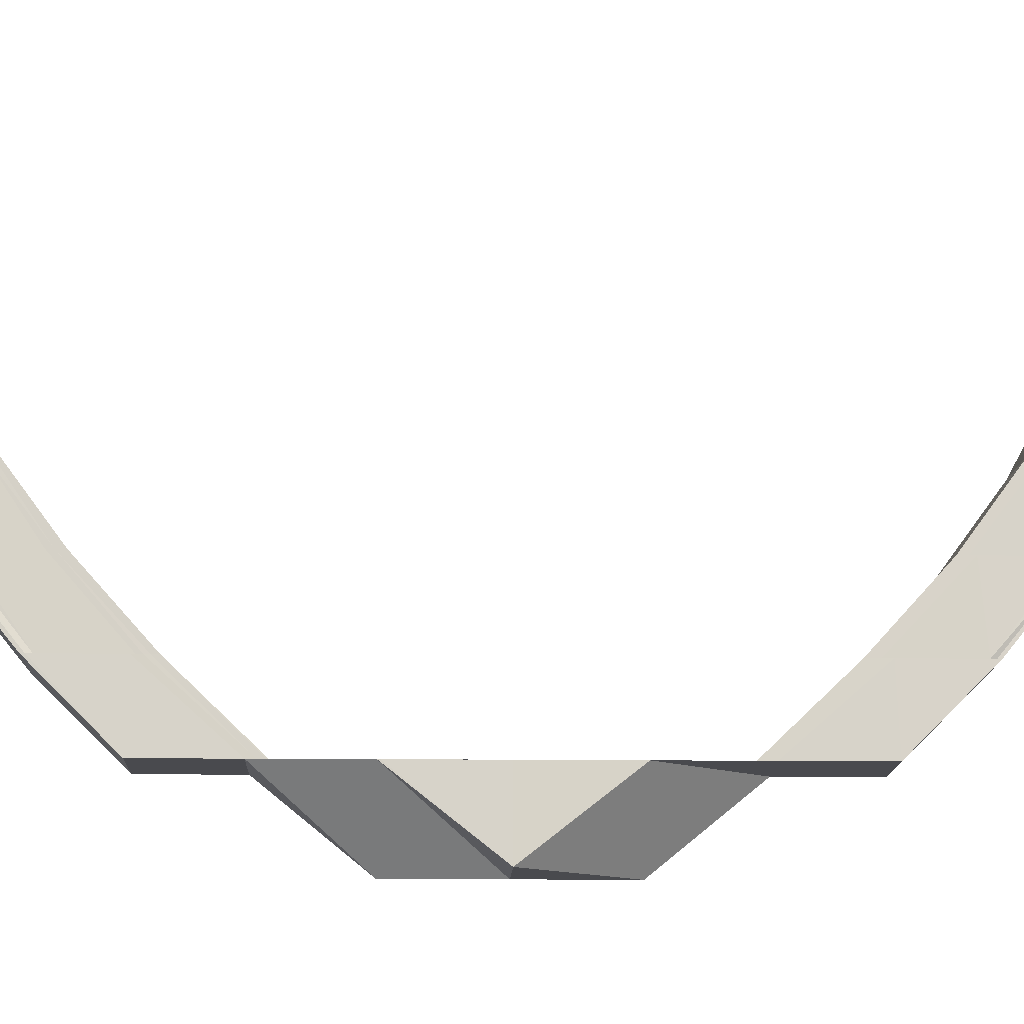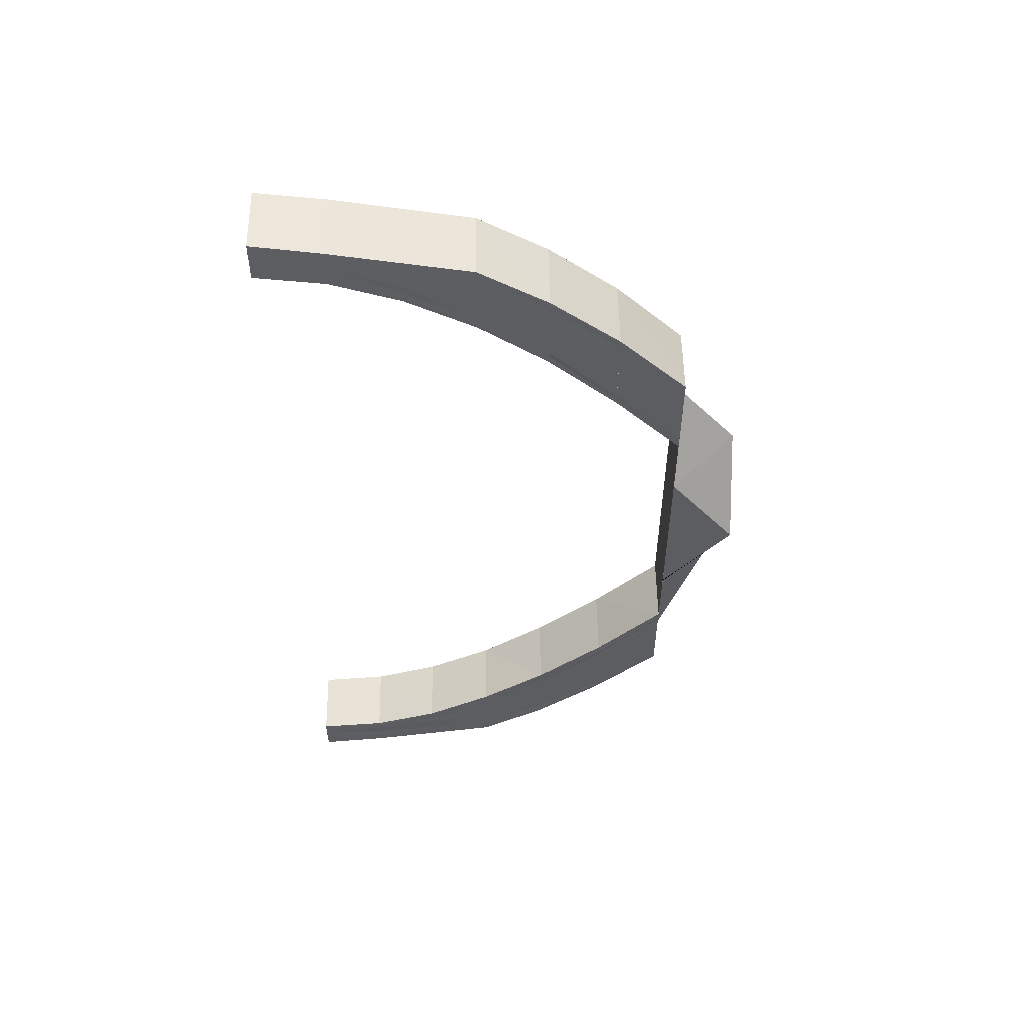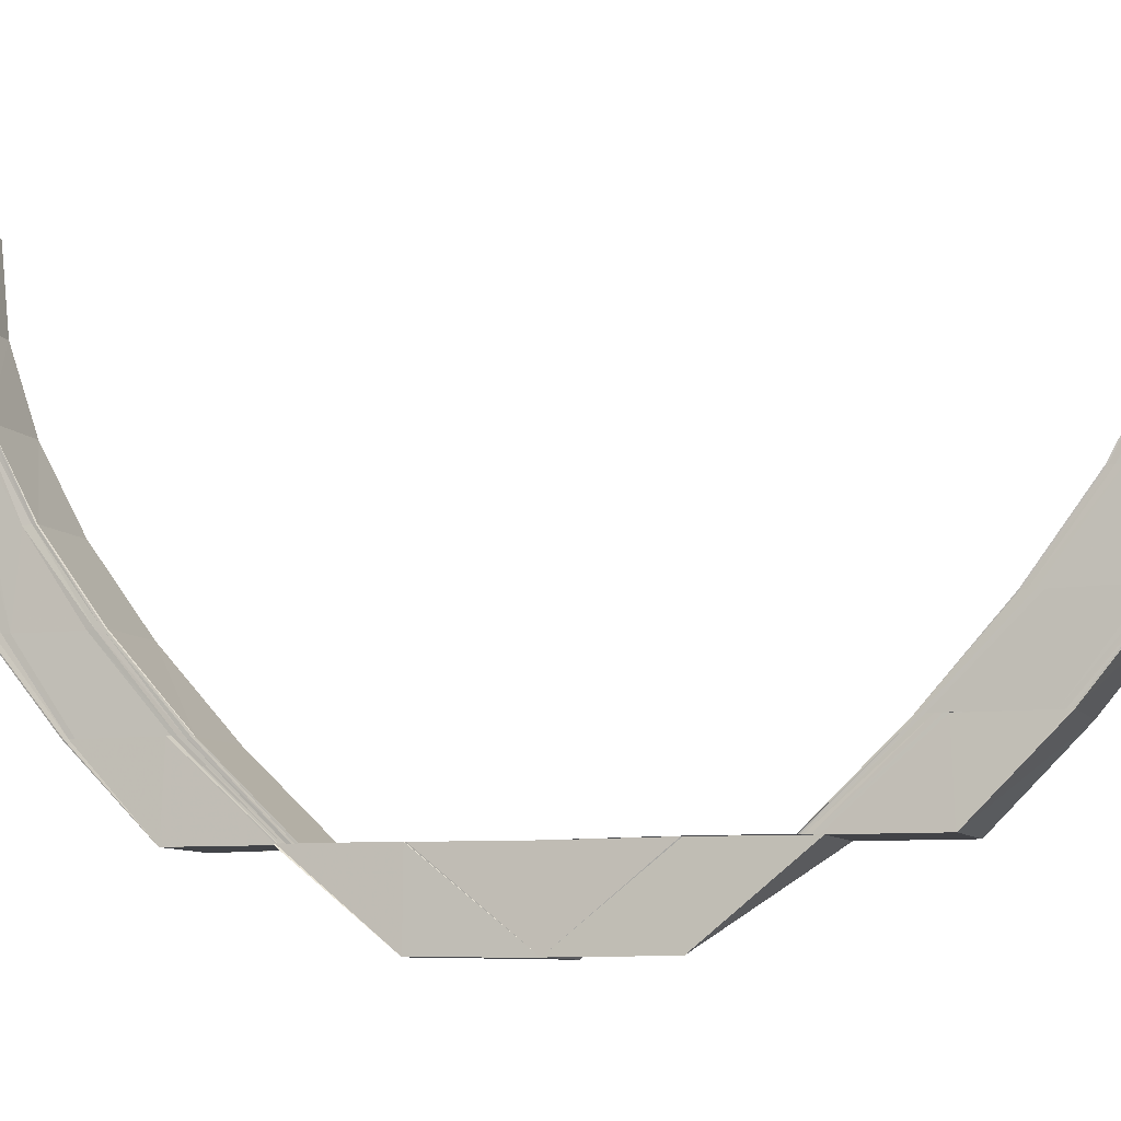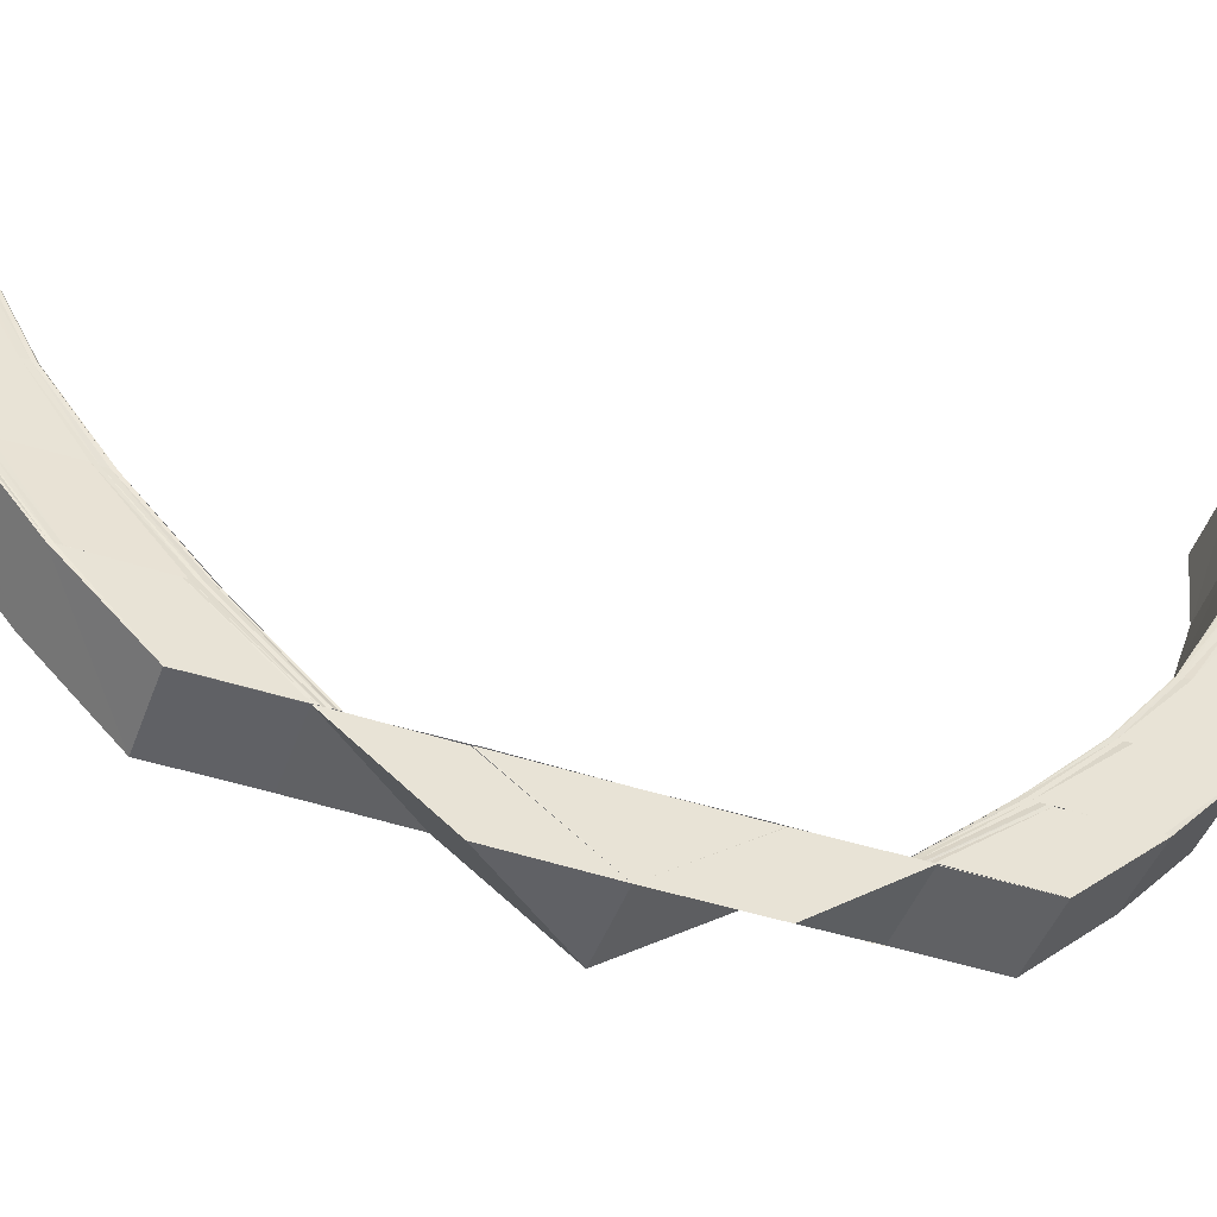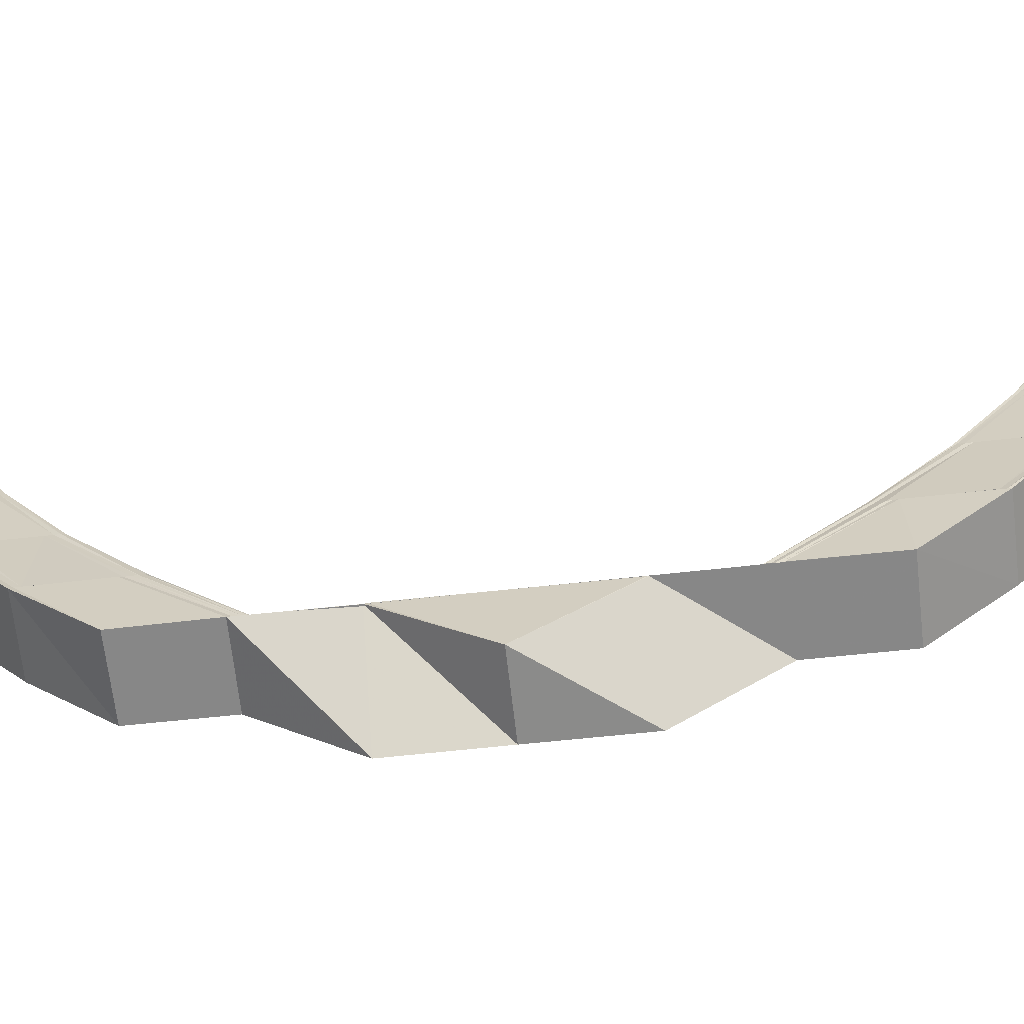
<metadata>
{"format":"obj","ext":"obj","renderer":"f3d","projection":"perspective","resolution":1024,"background":"white","views":[{"elev":-13.1,"azim":-91.9,"up":"+Y"},{"elev":53.1,"azim":-90.9,"up":"+Z"},{"elev":-7.9,"azim":109.6,"up":"+Y"},{"elev":-47.6,"azim":70.0,"up":"+Y"},{"elev":-63.2,"azim":-83.6,"up":"+Y"}]}
</metadata>
<code>
o 24667
v 2208 1866 13.22
v 2208 1866 13.22
v 2208 1866 13.22
v 2208 1866 13.21
v 2208 1866 13.22
v 2208 1866 13.22
v 2208 1866 13.22
v 2208 1866 13.22
v 2208 1866 13.21
v 2208 1866 13.22
v 2208 1866 13.22
v 2208 1866 13.21
v 2208 1866 13.21
v 2208 1866 13.2
v 2208 1866 13.21
v 2208 1866 13.19
v 2208 1866 13.2
v 2208 1866 13.21
v 2208 1866 13.21
v 2208 1866 13.21
v 2208 1866 13.2
v 2208 1866 13.2
v 2208 1866 13.19
v 2208 1866 13.21
v 2208 1866 13.22
v 2208 1866 13.21
v 2208 1866 13.21
v 2208 1866 13.21
v 2208 1866 13.21
v 2208 1866 13.21
v 2208 1866 13.21
v 2208 1866 13.2
v 2208 1866 13.19
v 2208 1866 13.19
v 2208 1866 13.18
v 2208 1866 13.2
v 2208 1866 13.2
v 2208 1866 13.18
v 2208 1866 13.19
v 2208 1866 13.18
v 2208 1866 13.18
v 2208 1866 13.16
v 2208 1866 13.15
v 2208 1866 13.16
v 2208 1866 13.16
v 2208 1866 13.19
v 2208 1866 13.18
v 2208 1866 13.2
v 2208 1866 13.19
v 2208 1866 13.17
v 2208 1866 13.19
v 2208 1866 13.2
v 2208 1866 13.2
v 2208 1866 13.21
v 2208 1866 13.21
v 2208 1866 13.21
v 2208 1866 13.21
v 2208 1866 13.21
v 2208 1866 13.21
v 2208 1866 13.21
v 2208 1866 13.21
v 2208 1866 13.21
v 2208 1866 13.21
v 2208 1866 13.21
v 2208 1866 13.21
v 2208 1866 13.2
v 2208 1866 13.21
v 2208 1866 13.21
v 2208 1866 13.21
v 2208 1866 13.21
v 2208 1866 13.21
v 2208 1866 13.21
v 2208 1866 13.21
v 2208 1866 13.2
v 2208 1866 13.2
v 2208 1866 13.2
v 2208 1866 13.2
v 2208 1866 13.19
v 2208 1866 13.19
v 2208 1866 13.19
v 2208 1866 13.19
v 2208 1866 13.18
v 2208 1866 13.18
v 2208 1866 13.18
v 2208 1866 13.18
v 2208 1866 13.17
v 2208 1866 13.17
v 2208 1866 13.18
v 2208 1866 13.16
v 2208 1866 13.17
v 2208 1866 13.16
v 2208 1866 13.15
v 2208 1866 13.15
v 2208 1866 13.14
v 2208 1866 13.14
v 2208 1866 13.13
v 2208 1866 13.13
v 2208 1866 13.13
v 2208 1866 13.12
v 2208 1866 13.11
v 2208 1866 13.12
v 2208 1866 13.1
v 2208 1866 13.11
v 2208 1866 13.1
v 2208 1866 13.1
v 2208 1866 13.09
v 2208 1866 13.1
v 2208 1866 13.09
v 2208 1866 13.09
v 2208 1866 13.09
v 2208 1866 13.09
v 2208 1866 13.09
v 2208 1866 13.1
v 2208 1866 13.1
v 2208 1866 13.1
v 2208 1866 13.1
v 2208 1866 13.11
v 2208 1866 13.11
v 2208 1866 13.12
v 2208 1866 13.12
v 2208 1866 13.13
v 2208 1866 13.09
v 2208 1866 13.09
v 2208 1866 13.09
v 2208 1866 13.09
v 2208 1866 13.1
v 2208 1866 13.09
v 2208 1866 13.1
v 2208 1866 13.1
v 2208 1866 13.09
v 2208 1866 13.09
v 2208 1866 13.09
v 2208 1866 13.1
v 2208 1866 13.09
v 2208 1866 13.1
v 2208 1866 13.11
v 2208 1866 13.1
v 2208 1866 13.09
v 2208 1866 13.09
v 2208 1866 13.11
v 2208 1866 13.12
v 2208 1866 13.12
v 2208 1866 13.13
v 2208 1866 13.11
v 2208 1866 13.1
v 2208 1866 13.12
v 2208 1866 13.13
v 2208 1866 13.13
v 2208 1866 13.11
v 2208 1866 13.12
v 2208 1866 13.13
v 2208 1866 13.1
v 2208 1866 13.11
v 2208 1866 13.12
v 2208 1866 13.13
v 2208 1866 13.11
v 2208 1866 13.12
v 2208 1866 13.13
v 2208 1866 13.12
v 2208 1866 13.13
v 2208 1866 13.12
v 2208 1866 13.11
v 2208 1866 13.1
v 2208 1866 13.1
v 2208 1866 13.11
v 2208 1866 13.1
v 2208 1866 13.09
v 2208 1866 13.1
v 2208 1866 13.09
v 2208 1866 13.09
v 2208 1866 13.1
v 2208 1866 13.1
v 2208 1866 13.1
v 2208 1866 13.09
v 2208 1866 13.11
v 2208 1866 13.09
v 2208 1866 13.09
v 2208 1866 13.1
v 2208 1866 13.09
v 2208 1866 13.09
v 2208 1866 13.09
v 2208 1866 13.09
v 2208 1866 13.09
v 2208 1866 13.09
v 2208 1866 13.09
v 2208 1866 13.09
v 2208 1866 13.09
v 2208 1866 13.09
v 2208 1866 13.09
v 2208 1866 13.1
v 2208 1866 13.1
v 2208 1866 13.1
v 2208 1866 13.09
v 2208 1866 13.09
v 2208 1866 13.09
v 2208 1866 13.09
v 2208 1866 13.09
v 2208 1866 13.09
v 2208 1866 13.09
v 2208 1866 13.1
v 2208 1866 13.09
v 2208 1866 13.09
v 2208 1866 13.09
v 2208 1866 13.09
v 2208 1866 13.09
v 2208 1866 13.09
v 2208 1866 13.09
v 2208 1866 13.09
v 2208 1866 13.09
v 2208 1866 13.09
v 2208 1866 13.09
v 2208 1866 13.09
v 2208 1866 13.09
v 2208 1866 13.09
v 2208 1866 13.09
v 2208 1866 13.09
v 2208 1866 13.09
v 2208 1866 13.09
v 2208 1866 13.09
v 2208 1866 13.09
v 2208 1866 13.09
v 2208 1866 13.1
v 2208 1866 13.1
v 2208 1866 13.09
v 2208 1866 13.09
v 2208 1866 13.1
v 2208 1866 13.09
v 2208 1866 13.1
v 2208 1866 13.1
v 2208 1866 13.1
v 2208 1866 13.11
v 2208 1866 13.11
v 2208 1866 13.11
v 2208 1866 13.11
v 2208 1866 13.12
v 2208 1866 13.11
v 2208 1866 13.12
v 2208 1866 13.13
v 2208 1866 13.13
v 2208 1866 13.12
v 2208 1866 13.12
v 2208 1866 13.13
v 2208 1866 13.13
v 2208 1866 13.13
v 2208 1866 13.12
v 2208 1866 13.13
v 2208 1866 13.14
v 2208 1866 13.14
v 2208 1866 13.13
v 2208 1866 13.14
v 2208 1866 13.15
v 2208 1866 13.12
v 2208 1866 13.13
v 2208 1866 13.11
v 2208 1866 13.11
v 2208 1866 13.12
v 2208 1866 13.13
v 2208 1866 13.1
v 2208 1866 13.1
v 2208 1866 13.11
v 2208 1866 13.11
v 2208 1866 13.12
v 2208 1866 13.12
v 2208 1866 13.13
v 2208 1866 13.13
v 2208 1866 13.21
v 2208 1866 13.21
v 2208 1866 13.21
v 2208 1866 13.21
v 2208 1866 13.21
v 2208 1866 13.2
v 2208 1866 13.21
v 2208 1866 13.19
v 2208 1866 13.2
v 2208 1866 13.18
v 2208 1866 13.19
v 2208 1866 13.21
v 2208 1866 13.21
v 2208 1866 13.21
v 2208 1866 13.2
v 2208 1866 13.19
v 2208 1866 13.21
v 2208 1866 13.21
v 2208 1866 13.21
v 2208 1866 13.21
v 2208 1866 13.21
v 2208 1866 13.2
v 2208 1866 13.19
v 2208 1866 13.18
v 2208 1866 13.21
v 2208 1866 13.21
v 2208 1866 13.21
v 2208 1866 13.21
v 2208 1866 13.21
v 2208 1866 13.21
v 2208 1866 13.22
v 2208 1866 13.2
v 2208 1866 13.21
v 2208 1866 13.21
v 2208 1866 13.22
v 2208 1866 13.22
v 2208 1866 13.2
v 2208 1866 13.21
v 2208 1866 13.19
v 2208 1866 13.2
v 2208 1866 13.18
v 2208 1866 13.17
v 2208 1866 13.19
v 2208 1866 13.2
v 2208 1866 13.17
v 2208 1866 13.17
v 2208 1866 13.19
v 2208 1866 13.18
v 2208 1866 13.2
v 2208 1866 13.19
v 2208 1866 13.18
v 2208 1866 13.19
v 2208 1866 13.18
v 2208 1866 13.19
v 2208 1866 13.19
v 2208 1866 13.2
v 2208 1866 13.19
v 2208 1866 13.2
v 2208 1866 13.2
v 2208 1866 13.21
v 2208 1866 13.21
v 2208 1866 13.21
v 2208 1866 13.21
v 2208 1866 13.22
v 2208 1866 13.22
v 2208 1866 13.22
v 2208 1866 13.18
v 2208 1866 13.19
v 2208 1866 13.18
v 2208 1866 13.16
v 2208 1866 13.16
v 2208 1866 13.18
v 2208 1866 13.15
v 2208 1866 13.16
v 2208 1866 13.14
v 2208 1866 13.14
v 2208 1866 13.14
v 2208 1866 13.15
v 2208 1866 13.21
v 2208 1866 13.21
v 2208 1866 13.22
v 2208 1866 13.22
v 2208 1866 13.22
v 2208 1866 13.22
v 2208 1866 13.21
v 2208 1866 13.21
v 2208 1866 13.21
v 2208 1866 13.2
v 2208 1866 13.19
v 2208 1866 13.18
v 2208 1866 13.17
v 2208 1866 13.17
v 2208 1866 13.15
v 2208 1866 13.16
v 2208 1866 13.16
v 2208 1866 13.14
v 2208 1866 13.14
v 2208 1866 13.15
v 2208 1866 13.14
v 2208 1866 13.14
v 2208 1866 13.15
v 2208 1866 13.14
v 2208 1866 13.13
v 2208 1866 13.21
v 2208 1866 13.21
v 2208 1866 13.21
v 2208 1866 13.21
v 2208 1866 13.21
v 2208 1866 13.22
v 2208 1866 13.22
v 2208 1866 13.22
f 1 2 3
f 2 4 5
f 6 5 3
f 3 5 7
f 8 9 6
f 10 8 11
f 9 12 13
f 12 14 15
f 14 16 17
f 13 18 5
f 4 19 18
f 15 20 18
f 19 21 20
f 17 22 20
f 21 23 22
f 5 18 24
f 5 24 7
f 7 24 25
f 18 26 24
f 18 20 26
f 24 27 25
f 24 26 27
f 25 27 28
f 20 29 26
f 20 22 29
f 26 30 27
f 26 29 30
f 27 30 31
f 27 31 28
f 22 32 29
f 22 33 32
f 33 34 32
f 33 35 34
f 29 32 36
f 29 36 30
f 32 37 36
f 35 38 34
f 34 38 39
f 38 40 39
f 41 42 35
f 42 43 44
f 45 44 35
f 39 40 46
f 40 47 46
f 39 46 48
f 37 39 48
f 46 47 49
f 47 50 49
f 48 46 51
f 46 49 51
f 37 48 52
f 36 37 52
f 48 51 53
f 52 48 53
f 36 52 54
f 30 36 54
f 30 54 31
f 54 52 55
f 52 53 55
f 31 54 56
f 54 55 56
f 31 56 57
f 28 31 57
f 57 56 58
f 56 59 58
f 56 55 59
f 58 59 60
f 55 53 61
f 55 61 59
f 59 62 60
f 59 61 62
f 60 62 63
f 62 64 65
f 53 66 61
f 61 67 62
f 61 66 67
f 62 67 68
f 67 69 64
f 53 51 66
f 68 70 71
f 72 73 70
f 67 74 72
f 66 74 67
f 74 75 69
f 76 77 73
f 78 79 77
f 74 80 76
f 80 81 75
f 82 83 79
f 80 84 78
f 84 85 81
f 86 87 83
f 82 86 88
f 86 89 90
f 89 91 90
f 89 92 91
f 92 93 91
f 92 94 93
f 94 95 93
f 94 96 95
f 96 97 95
f 98 99 97
f 99 100 101
f 100 102 103
f 102 104 105
f 104 106 107
f 106 108 109
f 108 110 111
f 112 111 113
f 114 113 115
f 116 115 117
f 118 117 119
f 120 119 121
f 122 123 112
f 123 124 125
f 122 125 126
f 127 123 122
f 128 122 114
f 128 126 129
f 130 127 122
f 130 122 128
f 131 127 130
f 132 131 130
f 133 130 128
f 132 130 133
f 134 131 132
f 133 128 135
f 135 128 116
f 135 129 136
f 137 133 135
f 138 132 133
f 138 133 137
f 139 132 138
f 139 134 132
f 137 135 140
f 140 135 118
f 140 136 141
f 142 141 143
f 142 140 120
f 144 137 140
f 144 140 142
f 145 137 144
f 145 138 137
f 146 144 142
f 146 142 147
f 148 146 147
f 149 144 146
f 149 145 144
f 150 146 148
f 150 149 146
f 151 150 148
f 152 145 149
f 153 149 150
f 154 150 151
f 154 153 150
f 155 154 151
f 156 153 154
f 157 154 155
f 158 157 155
f 159 157 158
f 160 159 158
f 161 159 160
f 161 162 159
f 163 162 161
f 156 164 153
f 165 166 163
f 166 167 168
f 167 169 170
f 168 171 162
f 172 173 162
f 173 174 171
f 162 171 175
f 170 176 171
f 174 177 176
f 171 178 175
f 171 176 178
f 175 178 156
f 178 164 156
f 176 179 178
f 178 179 164
f 176 180 179
f 177 181 180
f 182 180 176
f 169 183 182
f 183 181 134
f 183 184 185
f 186 185 187
f 188 183 134
f 189 187 190
f 191 190 192
f 188 193 194
f 195 188 134
f 195 188 196
f 196 197 186
f 196 194 198
f 199 196 189
f 199 198 200
f 201 196 199
f 201 202 196
f 203 195 201
f 203 195 134
f 204 203 134
f 204 203 205
f 206 204 134
f 205 207 201
f 206 204 208
f 208 209 205
f 210 206 134
f 108 210 134
f 210 206 211
f 212 210 211
f 211 213 208
f 214 134 139
f 215 214 139
f 216 214 215
f 215 139 217
f 217 139 138
f 217 138 145
f 152 217 145
f 218 217 152
f 218 215 217
f 164 218 152
f 179 218 164
f 219 215 218
f 179 219 218
f 219 216 215
f 180 219 179
f 220 216 219
f 180 220 219
f 221 220 180
f 109 211 222
f 223 212 222
f 222 211 224
f 211 208 224
f 224 208 225
f 208 205 225
f 222 224 226
f 225 205 227
f 205 201 227
f 227 201 199
f 224 225 228
f 226 224 228
f 225 227 229
f 228 225 229
f 227 199 230
f 229 227 230
f 230 199 191
f 228 229 231
f 230 200 232
f 229 230 233
f 231 229 233
f 233 230 234
f 233 232 235
f 234 163 236
f 237 165 236
f 238 237 239
f 240 236 239
f 241 233 240
f 241 235 242
f 243 241 244
f 245 241 243
f 246 245 243
f 247 244 248
f 244 249 250
f 247 250 251
f 252 245 246
f 253 252 246
f 252 254 245
f 254 231 245
f 254 228 231
f 226 228 254
f 255 254 252
f 255 226 254
f 256 252 253
f 256 255 252
f 257 256 253
f 258 226 255
f 258 222 226
f 107 222 258
f 259 223 258
f 260 258 255
f 260 255 256
f 105 258 260
f 261 259 260
f 262 260 256
f 262 256 257
f 103 260 262
f 263 261 262
f 264 262 257
f 265 263 264
f 101 262 264
f 266 267 268
f 267 269 270
f 269 271 272
f 271 273 274
f 273 275 276
f 270 277 278
f 272 279 277
f 274 280 279
f 276 281 280
f 282 277 283
f 284 285 282
f 285 286 277
f 286 287 279
f 287 288 280
f 288 289 281
f 277 279 290
f 277 290 291
f 283 290 292
f 279 293 290
f 279 280 293
f 290 293 294
f 290 294 295
f 292 294 296
f 280 297 293
f 280 281 297
f 293 298 294
f 293 297 298
f 294 298 299
f 294 299 300
f 296 299 301
f 297 302 298
f 298 303 299
f 298 302 303
f 297 304 302
f 281 304 297
f 302 305 303
f 281 306 304
f 88 306 281
f 289 307 306
f 306 308 304
f 304 308 309
f 306 310 308
f 90 310 306
f 310 311 308
f 308 311 312
f 308 312 309
f 311 313 312
f 309 312 314
f 312 313 315
f 309 314 305
f 313 316 315
f 315 316 317
f 316 318 317
f 317 318 319
f 317 320 321
f 319 322 323
f 324 323 325
f 326 325 327
f 328 327 329
f 330 329 331
f 319 332 333
f 332 334 333
f 332 335 334
f 335 336 337
f 338 251 336
f 335 338 45
f 339 338 335
f 93 338 339
f 93 340 338
f 340 341 338
f 341 342 343
f 344 345 330
f 301 344 346
f 299 344 347
f 299 303 344
f 303 345 344
f 344 348 349
f 345 350 348
f 303 305 345
f 305 351 345
f 345 351 328
f 305 314 351
f 351 352 350
f 314 353 351
f 353 321 352
f 351 353 326
f 51 354 66
f 66 354 74
f 51 49 354
f 354 80 74
f 49 355 354
f 354 355 80
f 49 50 355
f 355 84 80
f 50 356 355
f 355 356 84
f 356 357 84
f 44 358 359
f 359 358 360
f 358 92 360
f 358 361 92
f 362 361 358
f 363 364 358
f 365 362 366
f 367 368 362
f 369 370 28
f 370 371 28
f 371 372 28
f 372 373 28
f 373 374 28
f 374 375 28
f 375 376 28
f 376 1 28

</code>
